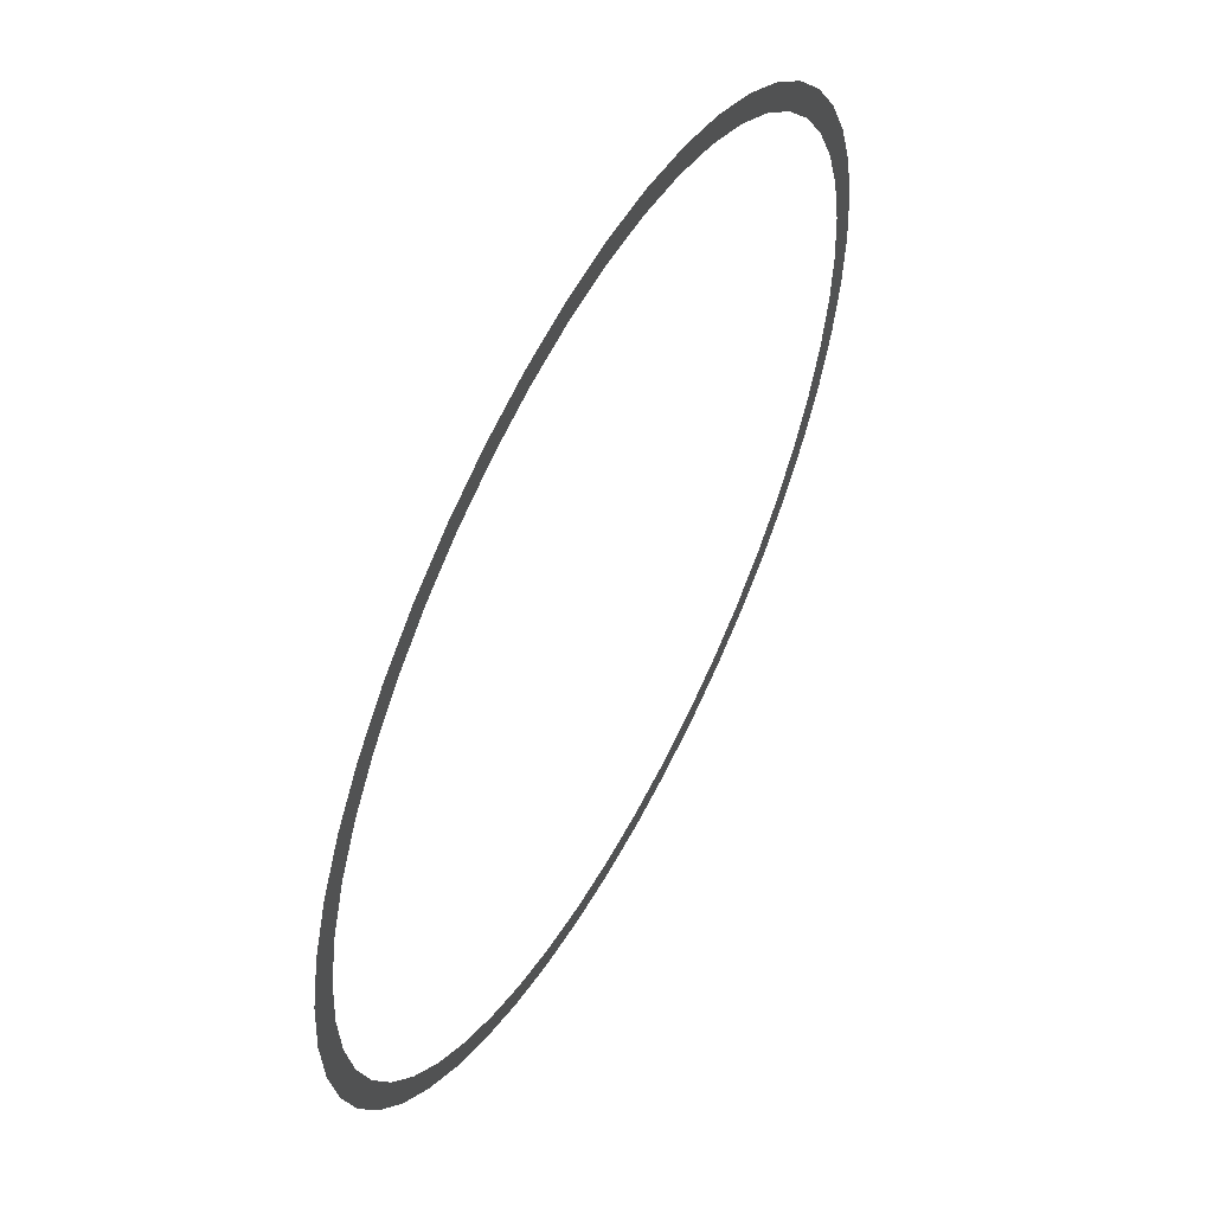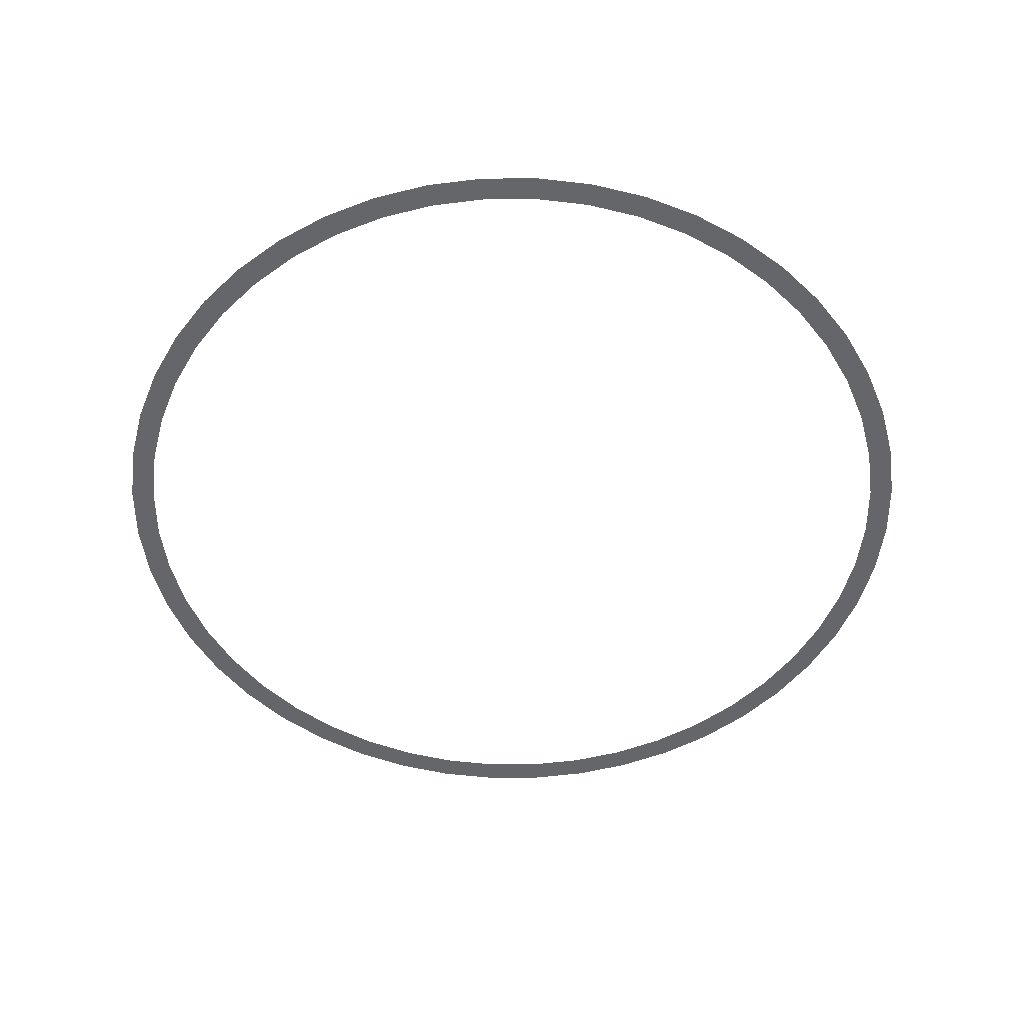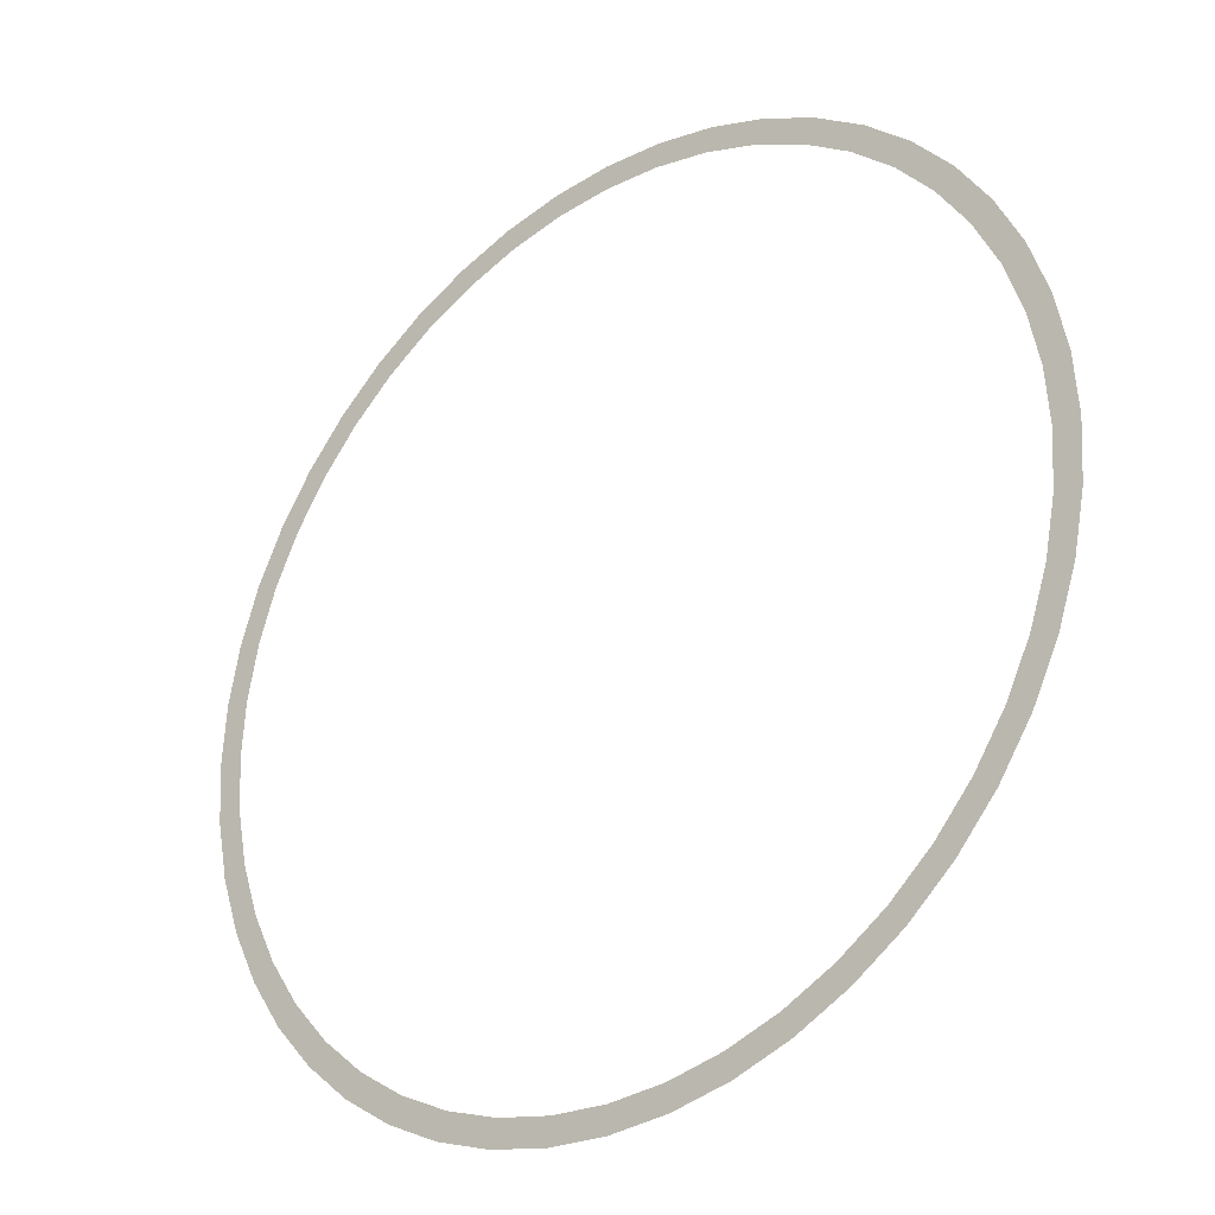
<metadata>
{"format":"obj","ext":"obj","renderer":"f3d","projection":"perspective","resolution":1024,"background":"white","views":[{"elev":55.8,"azim":118.4,"up":"+Z"},{"elev":-51.7,"azim":86.5,"up":"+Y"},{"elev":-29.5,"azim":39.6,"up":"+Z"}]}
</metadata>
<code>
v 0.9 0 0
v 0.8923 0 0.1174
v 0.8427 0 0.1109
v 0.85 0 0
v 0.8923 0 0.1174
v 0.8693 0 0.2329
v 0.821 0 0.22
v 0.8427 0 0.1109
v 0.8693 0 0.2329
v 0.8315 0 0.3444
v 0.7853 0 0.3253
v 0.821 0 0.22
v 0.8315 0 0.3444
v 0.7794 0 0.45
v 0.7361 0 0.425
v 0.7853 0 0.3253
v 0.7794 0 0.45
v 0.7141 0 0.5479
v 0.6744 0 0.5175
v 0.7361 0 0.425
v 0.7141 0 0.5479
v 0.6364 0 0.6364
v 0.601 0 0.601
v 0.6744 0 0.5175
v 0.6364 0 0.6364
v 0.5479 0 0.7141
v 0.5175 0 0.6744
v 0.601 0 0.601
v 0.5479 0 0.7141
v 0.45 0 0.7794
v 0.425 0 0.7361
v 0.5175 0 0.6744
v 0.45 0 0.7794
v 0.3444 0 0.8315
v 0.3253 0 0.7853
v 0.425 0 0.7361
v 0.3444 0 0.8315
v 0.2329 0 0.8693
v 0.22 0 0.821
v 0.3253 0 0.7853
v 0.2329 0 0.8693
v 0.1174 0 0.8923
v 0.1109 0 0.8427
v 0.22 0 0.821
v 0.1174 0 0.8923
v 0 0 0.9
v 0 0 0.85
v 0.1109 0 0.8427
v 0 0 0.9
v -0.1174 0 0.8923
v -0.1109 0 0.8427
v 0 0 0.85
v -0.1174 0 0.8923
v -0.2329 0 0.8693
v -0.22 0 0.821
v -0.1109 0 0.8427
v -0.2329 0 0.8693
v -0.3444 0 0.8315
v -0.3253 0 0.7853
v -0.22 0 0.821
v -0.3444 0 0.8315
v -0.45 0 0.7794
v -0.425 0 0.7361
v -0.3253 0 0.7853
v -0.45 0 0.7794
v -0.5479 0 0.7141
v -0.5175 0 0.6744
v -0.425 0 0.7361
v -0.5479 0 0.7141
v -0.6364 0 0.6364
v -0.601 0 0.601
v -0.5175 0 0.6744
v -0.6364 0 0.6364
v -0.7141 0 0.5479
v -0.6744 0 0.5175
v -0.601 0 0.601
v -0.7141 0 0.5479
v -0.7794 0 0.45
v -0.7361 0 0.425
v -0.6744 0 0.5175
v -0.7794 0 0.45
v -0.8315 0 0.3444
v -0.7853 0 0.3253
v -0.7361 0 0.425
v -0.8315 0 0.3444
v -0.8693 0 0.2329
v -0.821 0 0.22
v -0.7853 0 0.3253
v -0.8693 0 0.2329
v -0.8923 0 0.1174
v -0.8427 0 0.1109
v -0.821 0 0.22
v -0.8923 0 0.1174
v -0.9 0 0
v -0.85 0 0
v -0.8427 0 0.1109
v -0.9 0 0
v -0.8923 0 -0.1174
v -0.8427 0 -0.1109
v -0.85 0 0
v -0.8923 0 -0.1174
v -0.8693 0 -0.2329
v -0.821 0 -0.22
v -0.8427 0 -0.1109
v -0.8693 0 -0.2329
v -0.8315 0 -0.3444
v -0.7853 0 -0.3253
v -0.821 0 -0.22
v -0.8315 0 -0.3444
v -0.7794 0 -0.45
v -0.7361 0 -0.425
v -0.7853 0 -0.3253
v -0.7794 0 -0.45
v -0.7141 0 -0.5479
v -0.6744 0 -0.5175
v -0.7361 0 -0.425
v -0.7141 0 -0.5479
v -0.6364 0 -0.6364
v -0.601 0 -0.601
v -0.6744 0 -0.5175
v -0.6364 0 -0.6364
v -0.5479 0 -0.7141
v -0.5175 0 -0.6744
v -0.601 0 -0.601
v -0.5479 0 -0.7141
v -0.45 0 -0.7794
v -0.425 0 -0.7361
v -0.5175 0 -0.6744
v -0.45 0 -0.7794
v -0.3444 0 -0.8315
v -0.3253 0 -0.7853
v -0.425 0 -0.7361
v -0.3444 0 -0.8315
v -0.2329 0 -0.8693
v -0.22 0 -0.821
v -0.3253 0 -0.7853
v -0.2329 0 -0.8693
v -0.1174 0 -0.8923
v -0.1109 0 -0.8427
v -0.22 0 -0.821
v -0.1174 0 -0.8923
v 0 0 -0.9
v 0 0 -0.85
v -0.1109 0 -0.8427
v 0 0 -0.9
v 0.1174 0 -0.8923
v 0.1109 0 -0.8427
v 0 0 -0.85
v 0.1174 0 -0.8923
v 0.2329 0 -0.8693
v 0.22 0 -0.821
v 0.1109 0 -0.8427
v 0.2329 0 -0.8693
v 0.3444 0 -0.8315
v 0.3253 0 -0.7853
v 0.22 0 -0.821
v 0.3444 0 -0.8315
v 0.45 0 -0.7794
v 0.425 0 -0.7361
v 0.3253 0 -0.7853
v 0.45 0 -0.7794
v 0.5479 0 -0.7141
v 0.5175 0 -0.6744
v 0.425 0 -0.7361
v 0.5479 0 -0.7141
v 0.6364 0 -0.6364
v 0.601 0 -0.601
v 0.5175 0 -0.6744
v 0.6364 0 -0.6364
v 0.7141 0 -0.5479
v 0.6744 0 -0.5175
v 0.601 0 -0.601
v 0.7141 0 -0.5479
v 0.7794 0 -0.45
v 0.7361 0 -0.425
v 0.6744 0 -0.5175
v 0.7794 0 -0.45
v 0.8315 0 -0.3444
v 0.7853 0 -0.3253
v 0.7361 0 -0.425
v 0.8315 0 -0.3444
v 0.8693 0 -0.2329
v 0.821 0 -0.22
v 0.7853 0 -0.3253
v 0.8693 0 -0.2329
v 0.8923 0 -0.1174
v 0.8427 0 -0.1109
v 0.821 0 -0.22
v 0.8923 0 -0.1174
v 0.9 0 0
v 0.85 0 0
v 0.8427 0 -0.1109
g mesh2916
f 1 2 3
f 3 4 1
f 5 6 7
f 7 8 5
f 9 10 11
f 11 12 9
f 13 14 15
f 15 16 13
f 17 18 19
f 19 20 17
f 21 22 23
f 23 24 21
f 25 26 27
f 27 28 25
f 29 30 31
f 31 32 29
f 33 34 35
f 35 36 33
f 37 38 39
f 39 40 37
f 41 42 43
f 43 44 41
f 45 46 47
f 47 48 45
f 49 50 51
f 51 52 49
f 53 54 55
f 55 56 53
f 57 58 59
f 59 60 57
f 61 62 63
f 63 64 61
f 65 66 67
f 67 68 65
f 69 70 71
f 71 72 69
f 73 74 75
f 75 76 73
f 77 78 79
f 79 80 77
f 81 82 83
f 83 84 81
f 85 86 87
f 87 88 85
f 89 90 91
f 91 92 89
f 93 94 95
f 95 96 93
f 97 98 99
f 99 100 97
f 101 102 103
f 103 104 101
f 105 106 107
f 107 108 105
f 109 110 111
f 111 112 109
f 113 114 115
f 115 116 113
f 117 118 119
f 119 120 117
f 121 122 123
f 123 124 121
f 125 126 127
f 127 128 125
f 129 130 131
f 131 132 129
f 133 134 135
f 135 136 133
f 137 138 139
f 139 140 137
f 141 142 143
f 143 144 141
f 145 146 147
f 147 148 145
f 149 150 151
f 151 152 149
f 153 154 155
f 155 156 153
f 157 158 159
f 159 160 157
f 161 162 163
f 163 164 161
f 165 166 167
f 167 168 165
f 169 170 171
f 171 172 169
f 173 174 175
f 175 176 173
f 177 178 179
f 179 180 177
f 181 182 183
f 183 184 181
f 185 186 187
f 187 188 185
f 189 190 191
f 191 192 189

</code>
